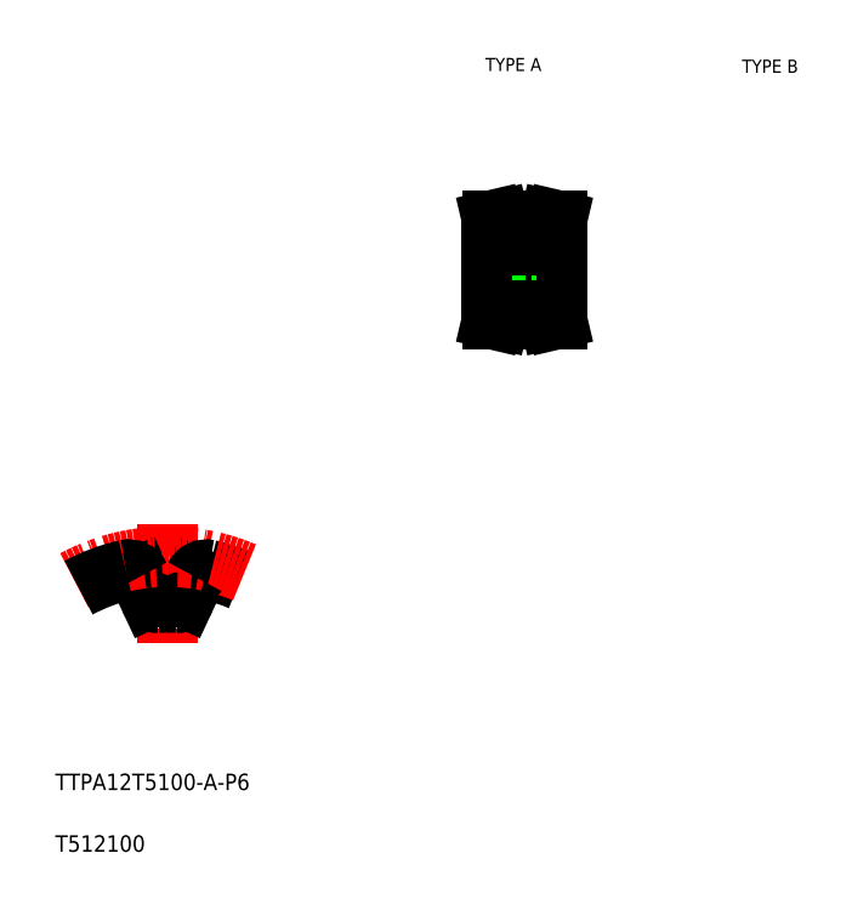
<metadata>
{"format":"dxf","ext":"dxf","renderer":"ezdxf+matplotlib","layout":"modelspace","background":"white","min_lineweight":24,"dpi":150}
</metadata>
<code>
0
SECTION
2
ENTITIES
0
TEXT
8
0
10
10
20
25
30
0
40
4
1
TTPA12T5100-A-P6
0
TEXT
8
0
10
10
20
10
30
0
40
4
1
T512100
0
TEXT
8
0
10
114.6
20
199.9
30
0
40
3.2
1
TYPE A
0
TEXT
8
0
10
177
20
199.5
30
0
40
3.2
1
TYPE B
0
LINE
8
CENTER
10
37.25
20
89.82
30
0
11
37.25
21
60.91
31
0
0
LINE
8
0
10
32.91
20
71.74
30
0
11
30.52
21
76.87
31
0
0
LINE
8
0
10
41.59
20
71.74
30
0
11
43.98
21
76.87
31
0
0
ARC
8
0
10
37.25
20
34.04
30
0
40
36.62
50
86.25
51
93.75
0
ARC
8
0
10
37.25
20
34.04
30
0
40
45.62
50
67.16
51
77.19
0
ARC
8
CENTER
10
37.25
20
34.04
30
0
40
47.75
50
66.87
51
118.3
0
ARC
8
0
10
37.25
20
34.04
30
0
40
45.62
50
102.8
51
118.2
0
ARC
8
0
10
27.8
20
75.6
30
0
40
3
50
25
51
102.8
0
ARC
8
0
10
46.7
20
75.6
30
0
40
3
50
77.19
51
155
0
ARC
8
0
10
34.72
20
72.58
30
0
40
2
50
205
51
273.8
0
ARC
8
0
10
39.78
20
72.58
30
0
40
2
50
266.2
51
335
0
LINE
8
CENTER
10
113.1
20
151.6
30
0
11
135.1
21
151.6
31
0
0
LINE
8
0
10
121.1
20
158.9
30
0
11
121.1
21
156.4
31
0
0
LINE
8
0
10
127.1
20
158.9
30
0
11
127.1
21
156.4
31
0
0
LINE
8
0
10
116.1
20
151.6
30
0
11
116.1
21
157.6
31
0
0
LINE
8
0
10
132.1
20
151.6
30
0
11
132.1
21
157.6
31
0
0
LINE
8
CENTER
10
124.1
20
161.1
30
0
11
124.1
21
151.6
31
0
0
LINE
8
0
10
129.6
20
145.6
30
0
11
129.6
21
142.5
31
0
0
LINE
8
0
10
131.2
20
145.6
30
0
11
131.2
21
142.6
31
0
0
LINE
8
0
10
117
20
145.6
30
0
11
117
21
142.6
31
0
0
LINE
8
0
10
118.6
20
145.6
30
0
11
118.6
21
142.5
31
0
0
LINE
8
CENTER
10
116.1
20
142
30
0
11
132.1
21
142
31
0
0
LINE
8
0
10
118.6
20
142.5
30
0
11
117.9
21
139.6
31
0
0
LINE
8
0
10
117
20
142.6
30
0
11
116.3
21
139.6
31
0
0
LINE
8
0
10
117.9
20
139.6
30
0
11
116.3
21
139.6
31
0
0
LINE
8
0
10
129.6
20
142.5
30
0
11
130.3
21
139.6
31
0
0
LINE
8
0
10
130.3
20
139.6
30
0
11
131.9
21
139.6
31
0
0
LINE
8
0
10
131.2
20
142.6
30
0
11
131.9
21
139.6
31
0
0
LINE
8
0
10
118.6
20
142.5
30
0
11
129.6
21
142.5
31
0
0
LINE
8
0
10
132.1
20
151.6
30
0
11
132.1
21
145.6
31
0
0
LINE
8
0
10
116.1
20
151.6
30
0
11
116.1
21
145.6
31
0
0
LINE
8
0
10
116.1
20
148.6
30
0
11
132.1
21
148.6
31
0
0
LINE
8
0
10
116.1
20
145.6
30
0
11
118.6
21
145.6
31
0
0
LINE
8
0
10
132.1
20
145.6
30
0
11
129.6
21
145.6
31
0
0
LINE
8
0
10
118.6
20
144.3
30
0
11
129.6
21
144.3
31
0
0
LINE
8
0
10
116.1
20
154.6
30
0
11
132.1
21
154.6
31
0
0
LINE
8
0
10
122.1
20
156.4
30
0
11
122.1
21
154.6
31
0
0
LINE
8
0
10
122.5
20
156.4
30
0
11
122.5
21
154.6
31
0
0
LINE
8
0
10
125.7
20
156.4
30
0
11
125.7
21
154.6
31
0
0
LINE
8
0
10
126.1
20
156.4
30
0
11
126.1
21
154.6
31
0
0
LINE
8
0
10
121.1
20
156.4
30
0
11
127.1
21
156.4
31
0
0
LINE
8
0
10
118.6
20
160.7
30
0
11
117.9
21
163.6
31
0
0
LINE
8
0
10
117
20
160.5
30
0
11
116.3
21
163.6
31
0
0
LINE
8
0
10
131.2
20
160.5
30
0
11
131.9
21
163.6
31
0
0
LINE
8
0
10
129.6
20
160.7
30
0
11
130.3
21
163.6
31
0
0
LINE
8
0
10
116.1
20
157.6
30
0
11
118.6
21
157.6
31
0
0
LINE
8
CENTER
10
116.1
20
161.1
30
0
11
132.1
21
161.1
31
0
0
LINE
8
0
10
117
20
157.6
30
0
11
117
21
160.5
31
0
0
LINE
8
0
10
118.6
20
157.6
30
0
11
118.6
21
160.7
31
0
0
LINE
8
0
10
118.6
20
160.7
30
0
11
129.6
21
160.7
31
0
0
LINE
8
0
10
131.2
20
157.6
30
0
11
131.2
21
160.5
31
0
0
LINE
8
0
10
129.6
20
157.6
30
0
11
129.6
21
160.7
31
0
0
LINE
8
0
10
132.1
20
157.6
30
0
11
129.6
21
157.6
31
0
0
LINE
8
0
10
118.6
20
158.9
30
0
11
129.6
21
158.9
31
0
0
LINE
8
0
10
117.9
20
163.6
30
0
11
116.3
21
163.6
31
0
0
LINE
8
0
10
130.3
20
163.6
30
0
11
131.9
21
163.6
31
0
0
ENDSEC
0
EOF

</code>
